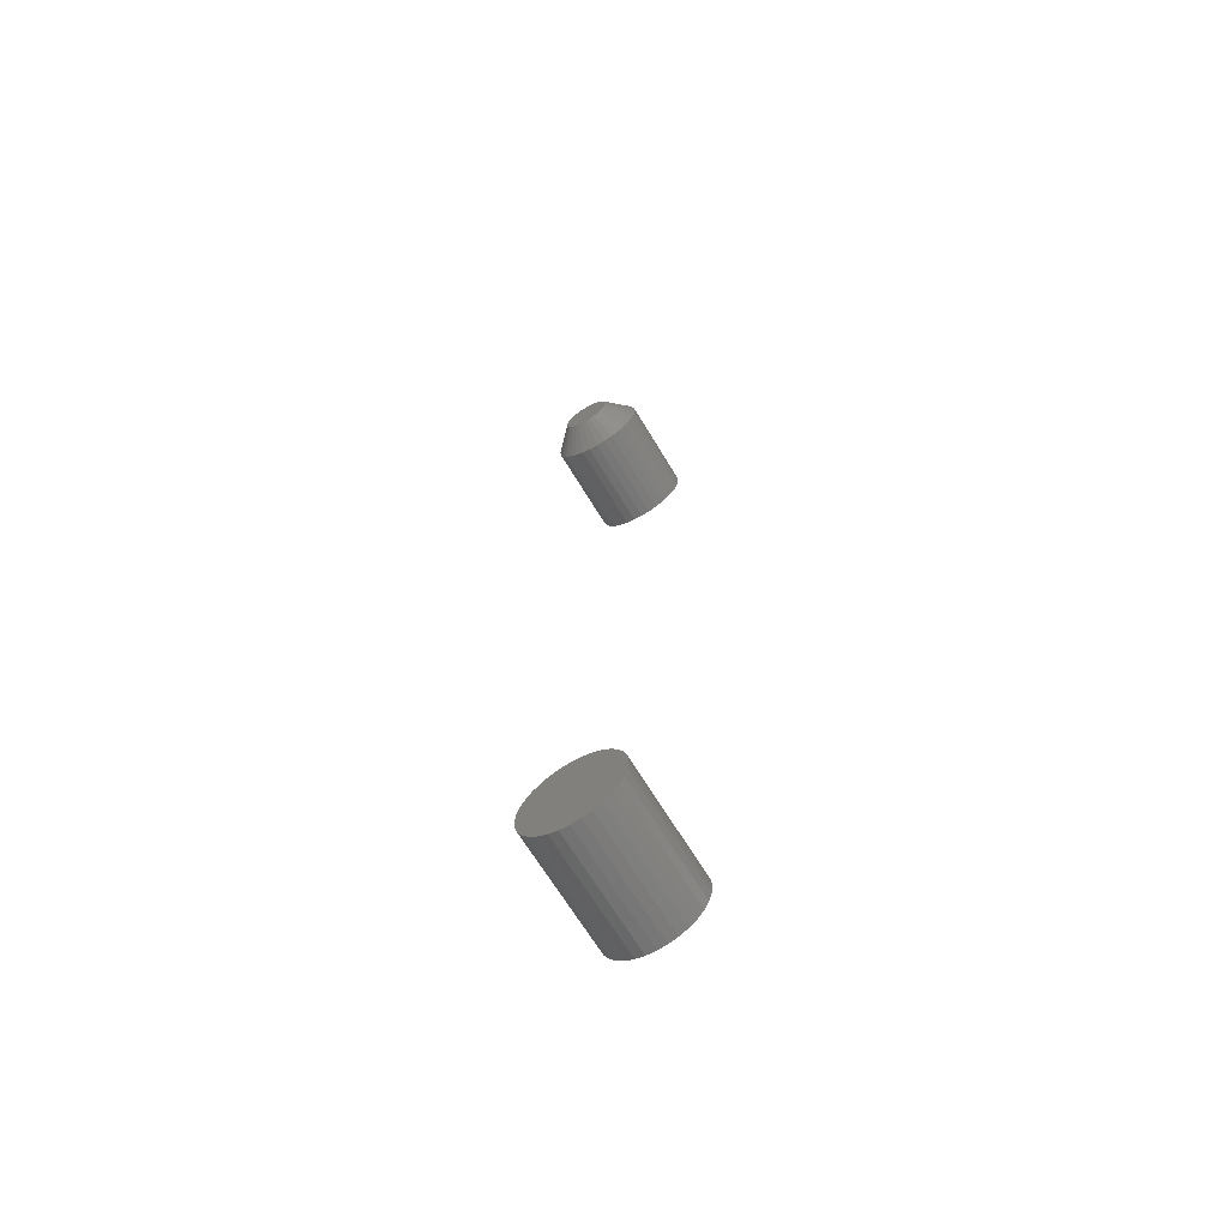
<metadata>
{"format":"stl","ext":"stl","renderer":"f3d","projection":"perspective","resolution":1024,"background":"white","views":[{"elev":-66.8,"azim":31.0,"up":"+Y"}]}
</metadata>
<code>
# stl→obj: 160 verts, 312 faces
v 0.6637 0.1609 0.03906
v 0.6632 0.1595 0.03906
v 0.6784 0.1609 0.03906
v 0.6789 0.1595 0.03906
v 0.6631 0.1579 0.03906
v 0.6632 0.1563 0.03906
v 0.6637 0.1548 0.03906
v 0.6789 0.1563 0.03906
v 0.6784 0.1548 0.03906
v 0.6644 0.1535 0.03906
v 0.6777 0.1535 0.03906
v 0.6654 0.1523 0.03906
v 0.6666 0.1513 0.03906
v 0.6767 0.1523 0.03906
v 0.668 0.1505 0.03906
v 0.6695 0.1501 0.03906
v 0.6711 0.1499 0.03906
v 0.6755 0.1513 0.03906
v 0.6726 0.1501 0.03906
v 0.6741 0.1505 0.03906
v 0.679 0.1579 0.03906
v 0.6777 0.1623 0.03906
v 0.6767 0.1635 0.03906
v 0.6755 0.1645 0.03906
v 0.6741 0.1653 0.03906
v 0.6726 0.1657 0.03906
v 0.6711 0.1659 0.03906
v 0.6695 0.1657 0.03906
v 0.668 0.1653 0.03906
v 0.6666 0.1645 0.03906
v 0.6654 0.1635 0.03906
v 0.6644 0.1623 0.03906
v 0.6868 0.1579 0
v 0.6868 0.1579 0.03125
v 0.6865 0.1548 0
v 0.6865 0.1548 0.03125
v 0.6856 0.1519 0
v 0.6856 0.1519 0.03125
v 0.6842 0.1491 0
v 0.6842 0.1491 0.03125
v 0.6822 0.1467 0
v 0.6822 0.1467 0.03125
v 0.6798 0.1448 0
v 0.6798 0.1448 0.03125
v 0.6771 0.1433 0
v 0.6771 0.1433 0.03125
v 0.6741 0.1424 0
v 0.6741 0.1424 0.03125
v 0.6711 0.1421 0
v 0.6711 0.1421 0.03125
v 0.668 0.1424 0
v 0.668 0.1424 0.03125
v 0.665 0.1433 0
v 0.665 0.1433 0.03125
v 0.6623 0.1448 0
v 0.6623 0.1448 0.03125
v 0.6599 0.1467 0
v 0.6599 0.1467 0.03125
v 0.6579 0.1491 0
v 0.6579 0.1491 0.03125
v 0.6565 0.1519 0
v 0.6565 0.1519 0.03125
v 0.6556 0.1548 0
v 0.6556 0.1548 0.03125
v 0.6553 0.1579 0
v 0.6553 0.1579 0.03125
v 0.6556 0.161 0
v 0.6556 0.161 0.03125
v 0.6565 0.1639 0
v 0.6565 0.1639 0.03125
v 0.6579 0.1667 0
v 0.6579 0.1667 0.03125
v 0.6599 0.1691 0
v 0.6599 0.1691 0.03125
v 0.6623 0.171 0
v 0.6623 0.171 0.03125
v 0.665 0.1725 0
v 0.665 0.1725 0.03125
v 0.668 0.1734 0
v 0.668 0.1734 0.03125
v 0.6711 0.1737 0
v 0.6711 0.1737 0.03125
v 0.6741 0.1734 0
v 0.6741 0.1734 0.03125
v 0.6771 0.1725 0
v 0.6771 0.1725 0.03125
v 0.6798 0.171 0
v 0.6798 0.171 0.03125
v 0.6822 0.1691 0
v 0.6822 0.1691 0.03125
v 0.6842 0.1667 0
v 0.6842 0.1667 0.03125
v 0.6856 0.1639 0
v 0.6856 0.1639 0.03125
v 0.6865 0.161 0
v 0.6865 0.161 0.03125
v 0.6822 -0.1213 0.03906
v 0.6599 -0.1213 0.03906
v 0.6579 -0.1237 0.03906
v 0.6842 -0.1237 0.03906
v 0.6565 -0.1264 0.03906
v 0.6856 -0.1264 0.03906
v 0.6856 -0.1385 0.03906
v 0.6579 -0.1413 0.03906
v 0.6842 -0.1413 0.03906
v 0.6599 -0.1436 0.03906
v 0.6822 -0.1436 0.03906
v 0.6623 -0.1456 0.03906
v 0.6798 -0.1456 0.03906
v 0.665 -0.1471 0.03906
v 0.668 -0.148 0.03906
v 0.6771 -0.1471 0.03906
v 0.6711 -0.1483 0.03906
v 0.6741 -0.148 0.03906
v 0.6798 -0.1194 0.03906
v 0.6771 -0.1179 0.03906
v 0.6741 -0.117 0.03906
v 0.6711 -0.1167 0.03906
v 0.668 -0.117 0.03906
v 0.665 -0.1179 0.03906
v 0.6623 -0.1194 0.03906
v 0.6865 -0.1294 0.03906
v 0.6556 -0.1294 0.03906
v 0.6868 -0.1325 0.03906
v 0.6553 -0.1325 0.03906
v 0.6865 -0.1356 0.03906
v 0.6556 -0.1356 0.03906
v 0.6565 -0.1385 0.03906
v 0.6579 -0.1237 0
v 0.6599 -0.1213 0
v 0.6822 -0.1213 0
v 0.6842 -0.1237 0
v 0.6565 -0.1264 0
v 0.6856 -0.1264 0
v 0.6842 -0.1413 0
v 0.6579 -0.1413 0
v 0.6856 -0.1385 0
v 0.6599 -0.1436 0
v 0.6822 -0.1436 0
v 0.6623 -0.1456 0
v 0.6798 -0.1456 0
v 0.665 -0.1471 0
v 0.668 -0.148 0
v 0.6771 -0.1471 0
v 0.6711 -0.1483 0
v 0.6741 -0.148 0
v 0.6798 -0.1194 0
v 0.6623 -0.1194 0
v 0.665 -0.1179 0
v 0.668 -0.117 0
v 0.6711 -0.1167 0
v 0.6741 -0.117 0
v 0.6771 -0.1179 0
v 0.6565 -0.1385 0
v 0.6556 -0.1356 0
v 0.6865 -0.1356 0
v 0.6553 -0.1325 0
v 0.6868 -0.1325 0
v 0.6556 -0.1294 0
v 0.6865 -0.1294 0
f 1 2 3
f 3 2 4
f 5 4 2
f 6 7 8
f 8 7 9
f 7 10 9
f 9 10 11
f 10 12 11
f 11 12 13
f 11 13 14
f 14 13 15
f 14 15 16
f 16 17 14
f 18 14 17
f 18 17 19
f 18 19 20
f 21 4 5
f 21 5 6
f 21 6 8
f 22 23 24
f 22 24 25
f 22 25 26
f 22 26 27
f 22 27 28
f 22 28 29
f 22 29 30
f 22 30 31
f 22 31 32
f 22 32 1
f 22 1 3
f 33 34 35
f 35 34 36
f 35 36 37
f 37 36 38
f 37 38 39
f 39 38 40
f 39 40 41
f 41 40 42
f 41 42 43
f 43 42 44
f 43 44 45
f 45 44 46
f 45 46 47
f 47 46 48
f 47 48 49
f 49 48 50
f 49 50 51
f 51 50 52
f 51 52 53
f 53 52 54
f 53 54 55
f 55 54 56
f 55 56 57
f 57 56 58
f 57 58 59
f 59 58 60
f 59 60 61
f 61 60 62
f 61 62 63
f 63 62 64
f 63 64 65
f 65 64 66
f 65 66 67
f 67 66 68
f 67 68 69
f 69 68 70
f 69 70 71
f 71 70 72
f 71 72 73
f 73 72 74
f 73 74 75
f 75 74 76
f 75 76 77
f 77 76 78
f 77 78 79
f 79 78 80
f 79 80 81
f 81 80 82
f 81 82 83
f 83 82 84
f 83 84 85
f 85 84 86
f 85 86 87
f 87 86 88
f 87 88 89
f 89 88 90
f 89 90 91
f 91 90 92
f 91 92 93
f 93 92 94
f 93 94 95
f 95 94 96
f 95 96 33
f 33 96 34
f 5 2 66
f 2 68 66
f 34 96 21
f 96 4 21
f 96 94 3
f 4 96 3
f 92 90 22
f 22 94 92
f 3 94 22
f 88 86 25
f 24 88 25
f 24 23 88
f 84 82 26
f 26 86 84
f 25 86 26
f 80 78 29
f 28 80 29
f 28 27 80
f 76 74 30
f 30 78 76
f 29 78 30
f 72 70 1
f 32 72 1
f 32 31 72
f 2 70 68
f 1 70 2
f 23 22 90
f 90 88 23
f 27 26 82
f 82 80 27
f 31 30 74
f 74 72 31
f 21 8 34
f 8 36 34
f 66 64 5
f 64 6 5
f 64 62 7
f 6 64 7
f 60 58 10
f 10 62 60
f 7 62 10
f 56 54 15
f 13 56 15
f 13 12 56
f 52 50 16
f 16 54 52
f 15 54 16
f 48 46 20
f 19 48 20
f 19 17 48
f 44 42 18
f 18 46 44
f 20 46 18
f 40 38 9
f 11 40 9
f 11 14 40
f 8 38 36
f 9 38 8
f 12 10 58
f 58 56 12
f 17 16 50
f 50 48 17
f 14 18 42
f 42 40 14
f 71 73 89
f 91 71 89
f 69 71 91
f 93 69 91
f 39 59 37
f 57 59 39
f 41 57 39
f 55 57 41
f 43 55 41
f 43 53 55
f 51 53 43
f 45 51 43
f 45 49 51
f 47 49 45
f 87 89 73
f 87 73 75
f 87 75 77
f 87 77 79
f 87 79 81
f 87 81 83
f 87 83 85
f 59 61 37
f 37 61 63
f 37 63 35
f 35 63 65
f 35 65 33
f 33 65 67
f 33 67 95
f 95 67 69
f 95 69 93
f 97 98 99
f 97 99 100
f 100 99 101
f 100 101 102
f 103 104 105
f 105 104 106
f 105 106 107
f 107 106 108
f 107 108 109
f 108 110 109
f 109 110 111
f 109 111 112
f 111 113 112
f 112 113 114
f 115 116 117
f 115 117 118
f 115 118 119
f 115 119 120
f 115 120 121
f 115 121 98
f 115 98 97
f 102 101 122
f 122 101 123
f 122 123 124
f 124 123 125
f 124 125 126
f 126 125 127
f 126 127 103
f 103 127 128
f 103 128 104
f 129 130 131
f 132 129 131
f 133 129 132
f 134 133 132
f 135 136 137
f 138 136 135
f 139 138 135
f 140 138 139
f 141 140 139
f 141 142 140
f 143 142 141
f 144 143 141
f 144 145 143
f 146 145 144
f 147 131 130
f 147 130 148
f 147 148 149
f 147 149 150
f 147 150 151
f 147 151 152
f 147 152 153
f 136 154 137
f 137 154 155
f 137 155 156
f 156 155 157
f 156 157 158
f 158 157 159
f 158 159 160
f 160 159 133
f 160 133 134
f 158 124 156
f 156 124 126
f 156 126 137
f 137 126 103
f 137 103 135
f 135 103 105
f 135 105 139
f 139 105 107
f 139 107 141
f 141 107 109
f 141 109 144
f 144 109 112
f 144 112 146
f 146 112 114
f 146 114 145
f 145 114 113
f 145 113 143
f 143 113 111
f 143 111 142
f 142 111 110
f 142 110 140
f 140 110 108
f 140 108 138
f 138 108 106
f 138 106 136
f 136 106 104
f 136 104 154
f 154 104 128
f 154 128 155
f 155 128 127
f 155 127 157
f 157 127 125
f 157 125 159
f 159 125 123
f 159 123 133
f 133 123 101
f 133 101 129
f 129 101 99
f 129 99 130
f 130 99 98
f 130 98 148
f 148 98 121
f 148 121 149
f 149 121 120
f 149 120 150
f 150 120 119
f 150 119 151
f 151 119 118
f 151 118 152
f 152 118 117
f 152 117 153
f 153 117 116
f 153 116 147
f 147 116 115
f 147 115 131
f 131 115 97
f 131 97 132
f 132 97 100
f 132 100 134
f 134 100 102
f 134 102 160
f 160 102 122
f 160 122 158
f 158 122 124

</code>
